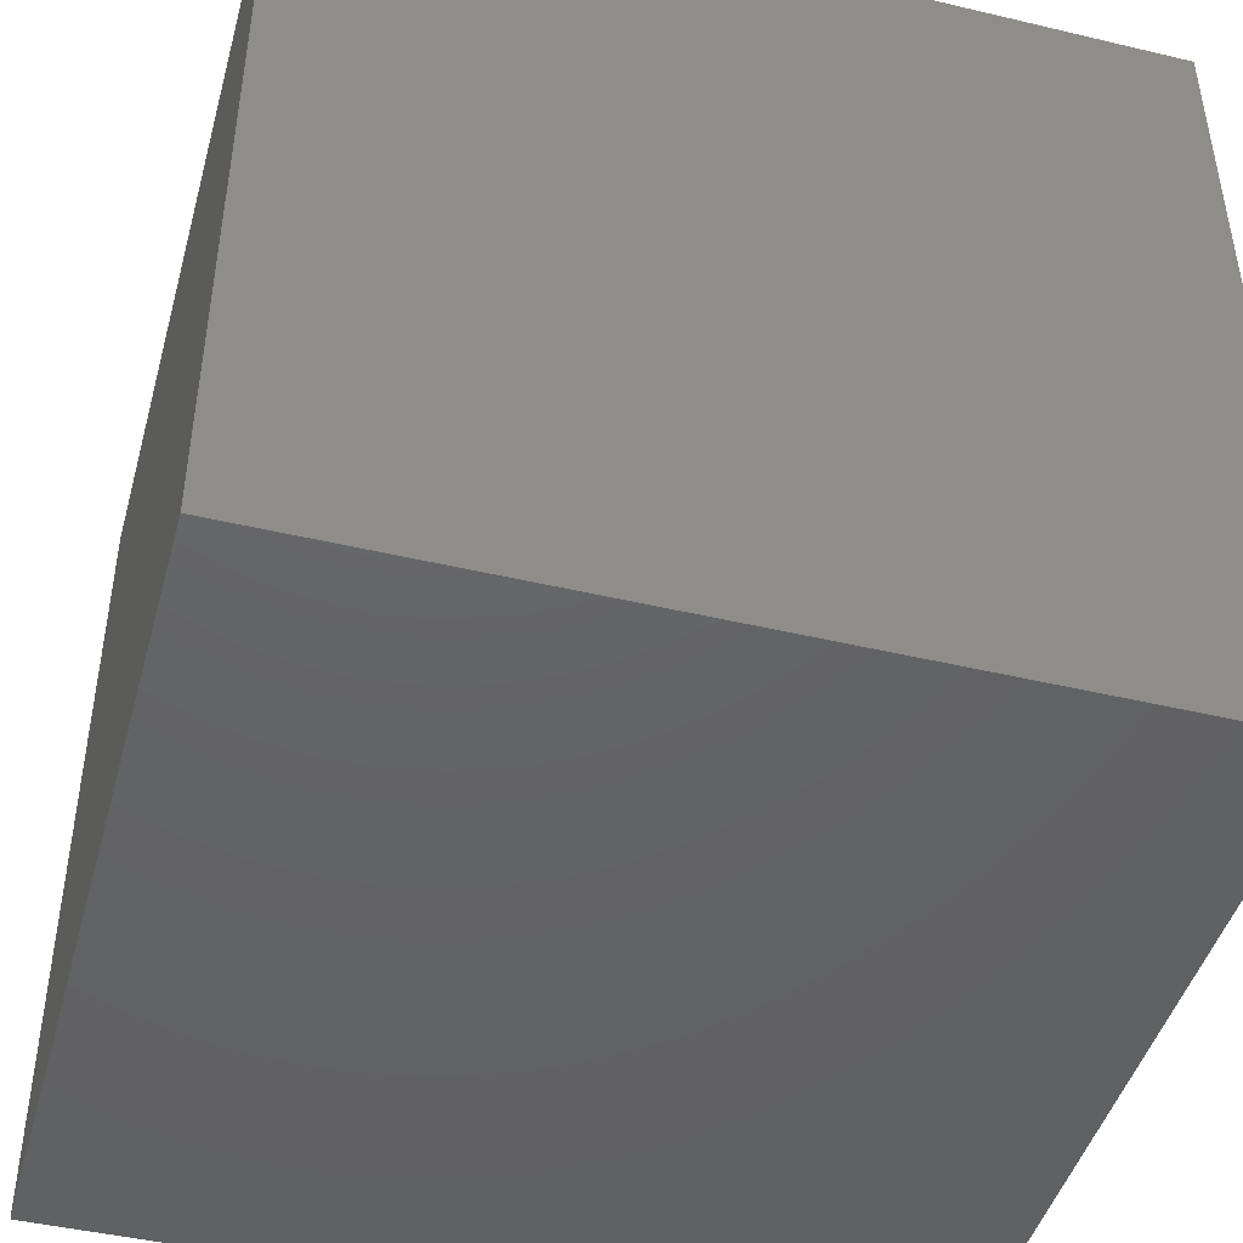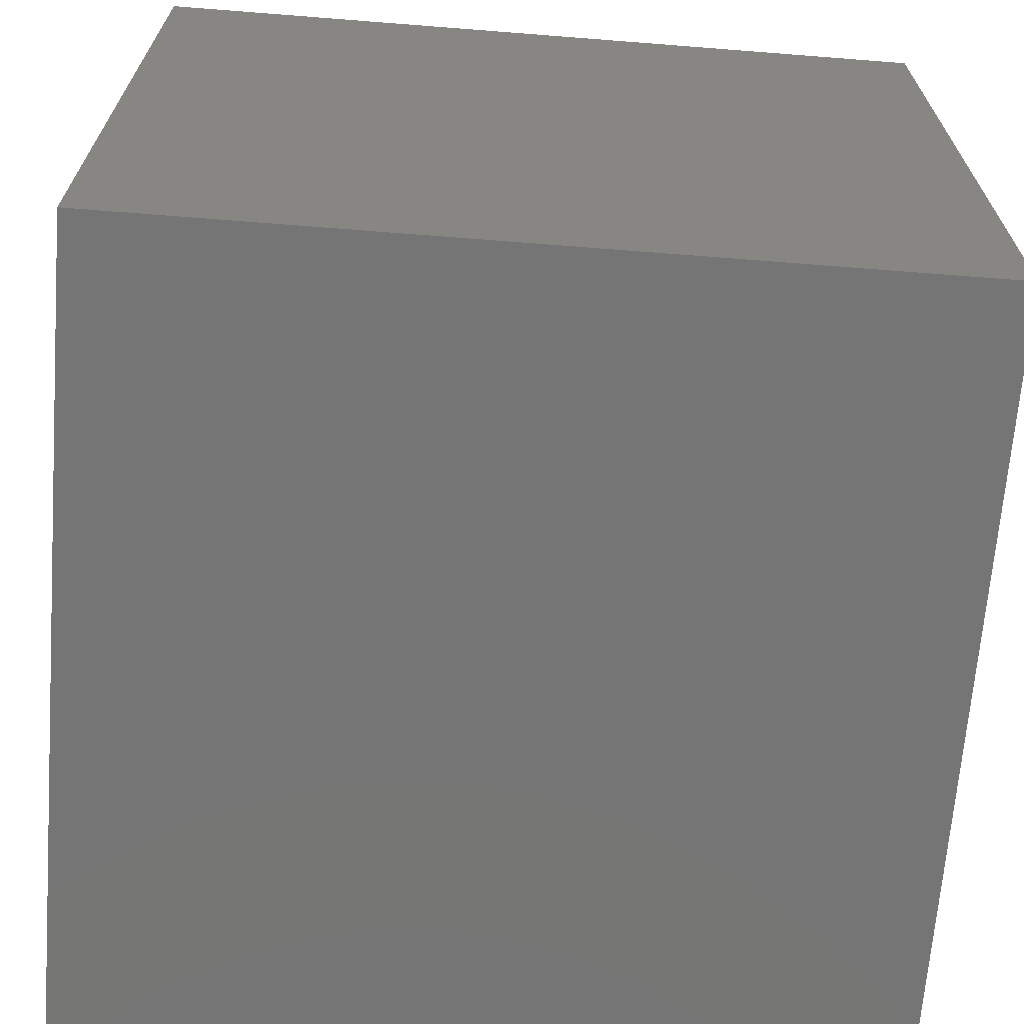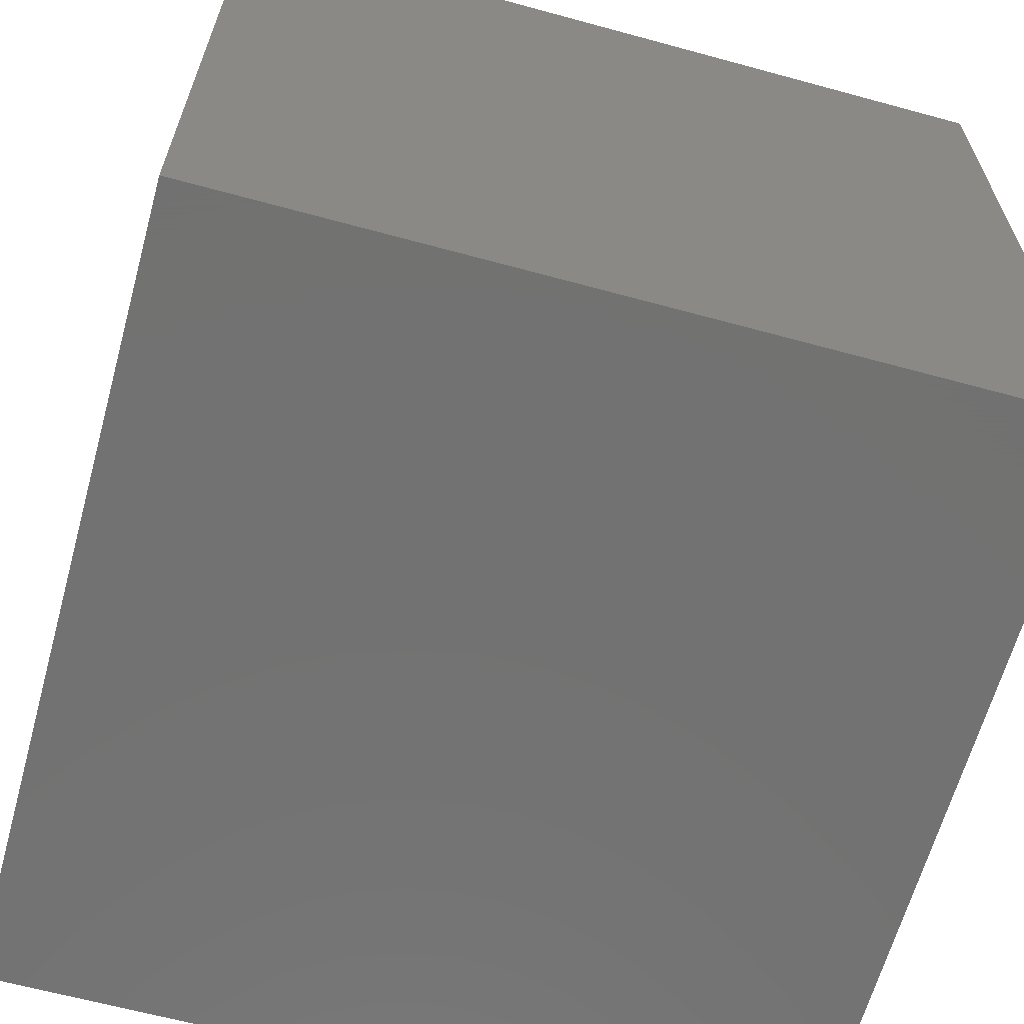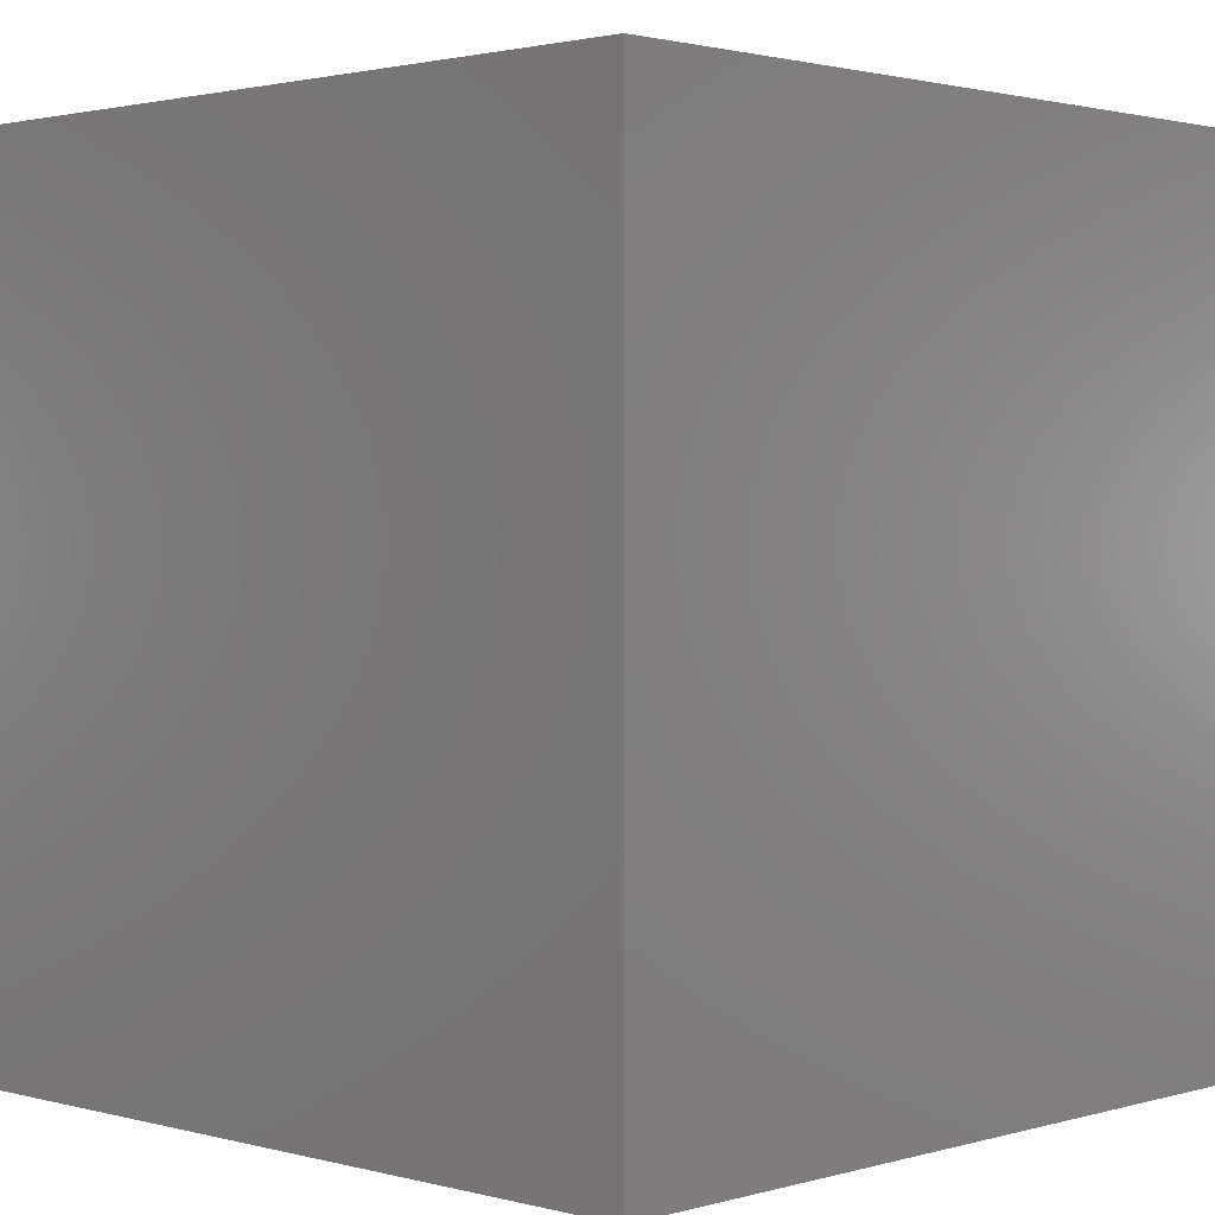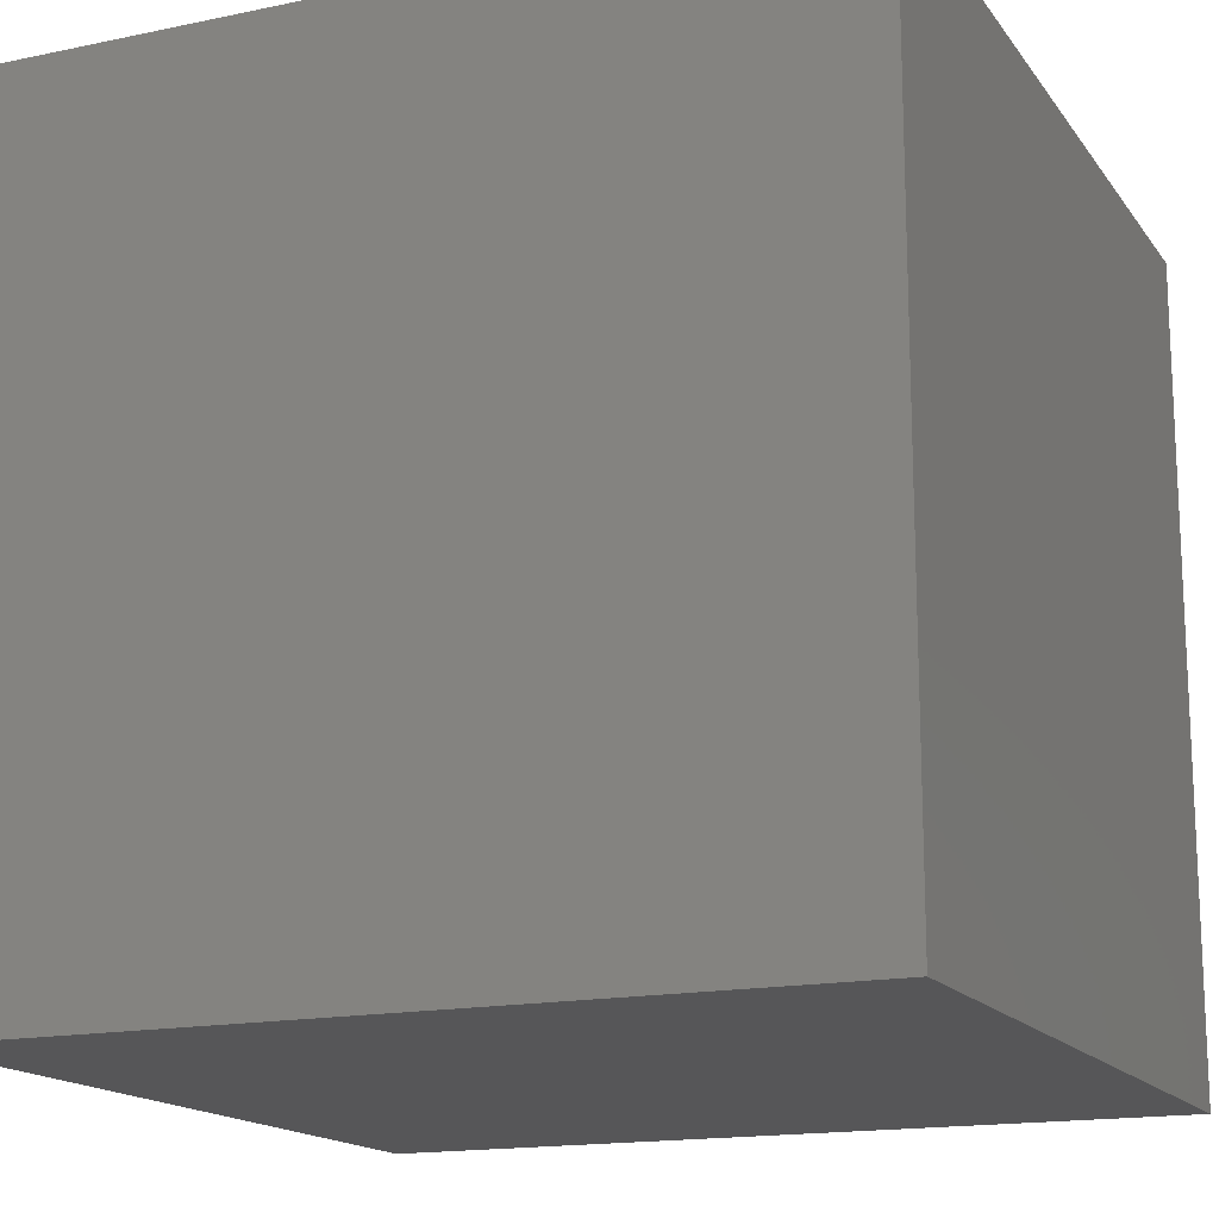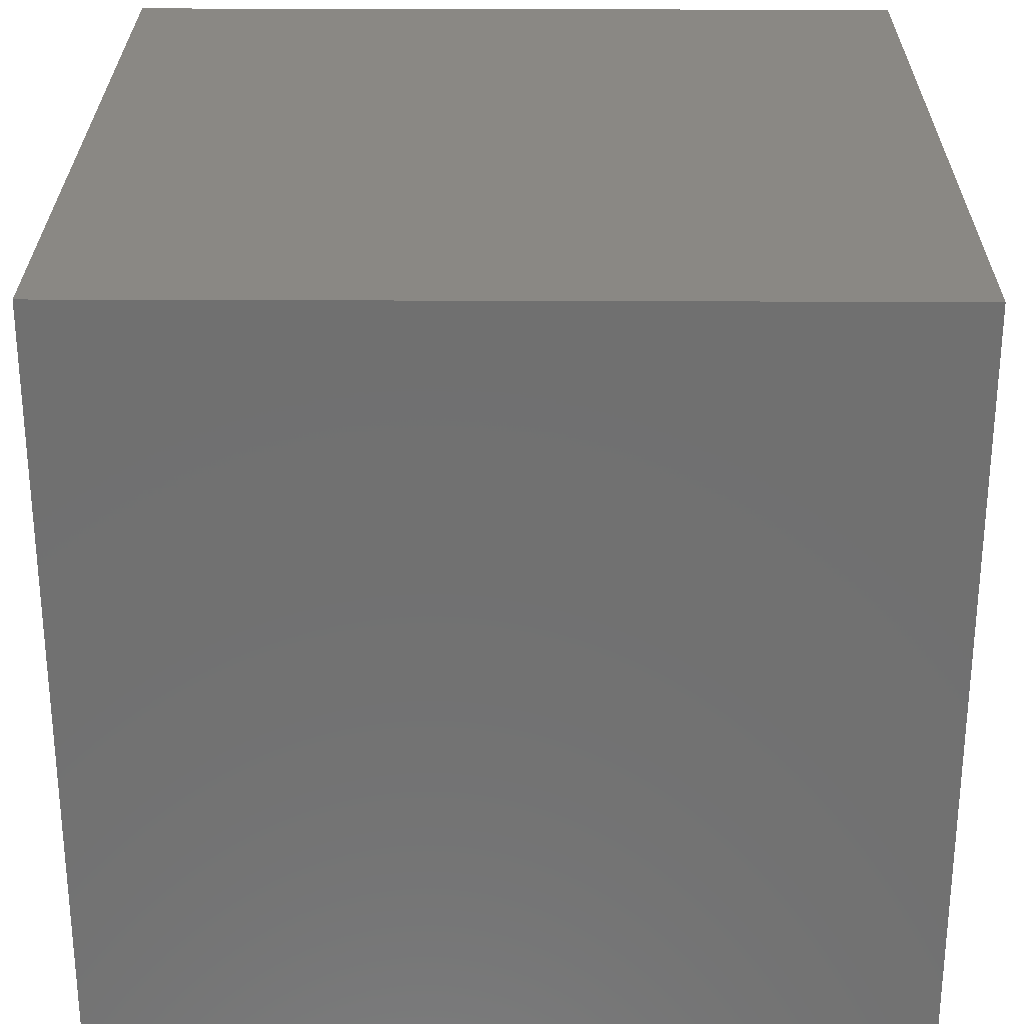
<metadata>
{"format":"stl","ext":"stl","renderer":"f3d","projection":"perspective","resolution":1024,"background":"white","views":[{"elev":-45.4,"azim":-15.3,"up":"+Z"},{"elev":-67.7,"azim":-4.5,"up":"+Y"},{"elev":-64.0,"azim":164.6,"up":"+Y"},{"elev":1.7,"azim":-136.1,"up":"+Z"},{"elev":-16.0,"azim":113.5,"up":"+Z"},{"elev":27.5,"azim":0.4,"up":"+Z"}]}
</metadata>
<code>
# stl→obj: 8 verts, 12 faces
v 0 100 100
v 0 100 0
v 0 0 100
v 0 0 0
v 100 100 100
v 100 0 100
v 100 100 0
v 100 0 0
f 1 2 3
f 3 2 4
f 5 1 6
f 6 1 3
f 7 5 8
f 8 5 6
f 2 7 4
f 4 7 8
f 5 7 1
f 1 7 2
f 8 6 4
f 4 6 3

</code>
